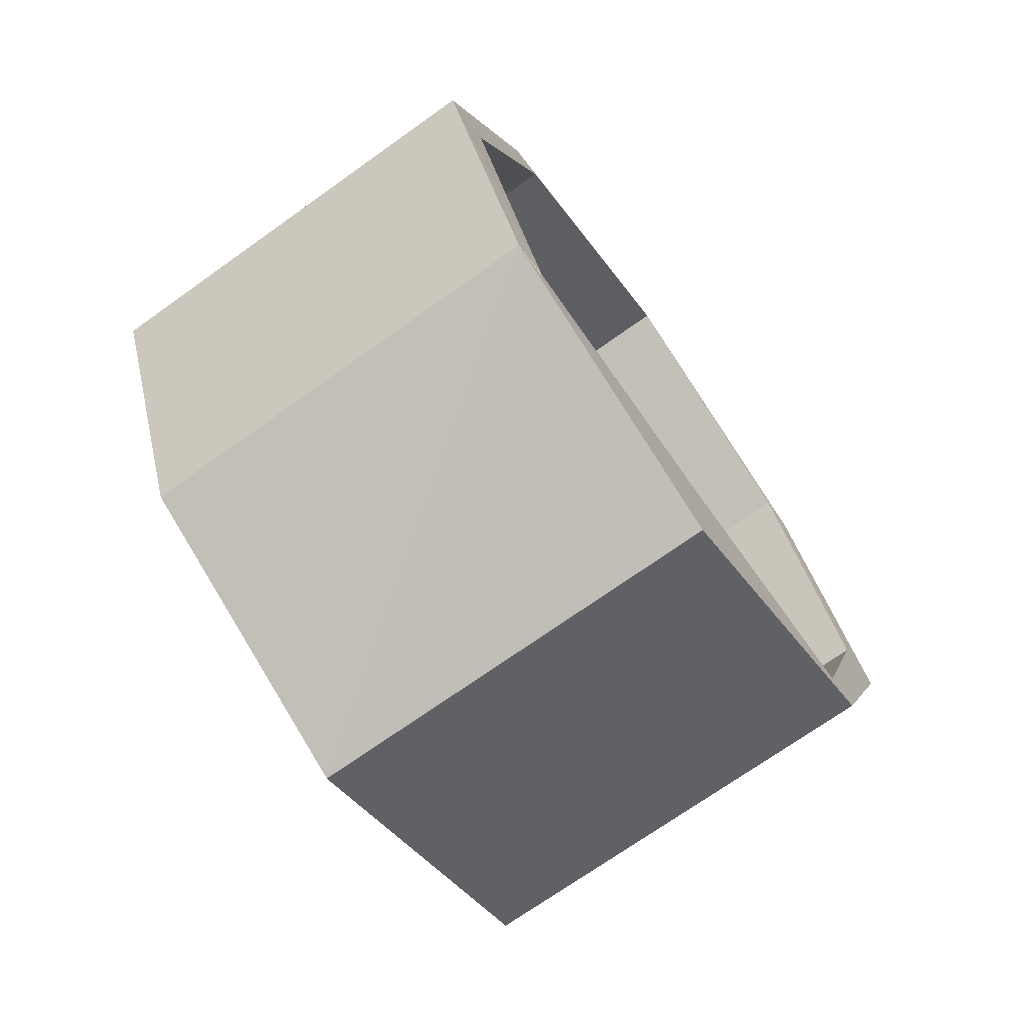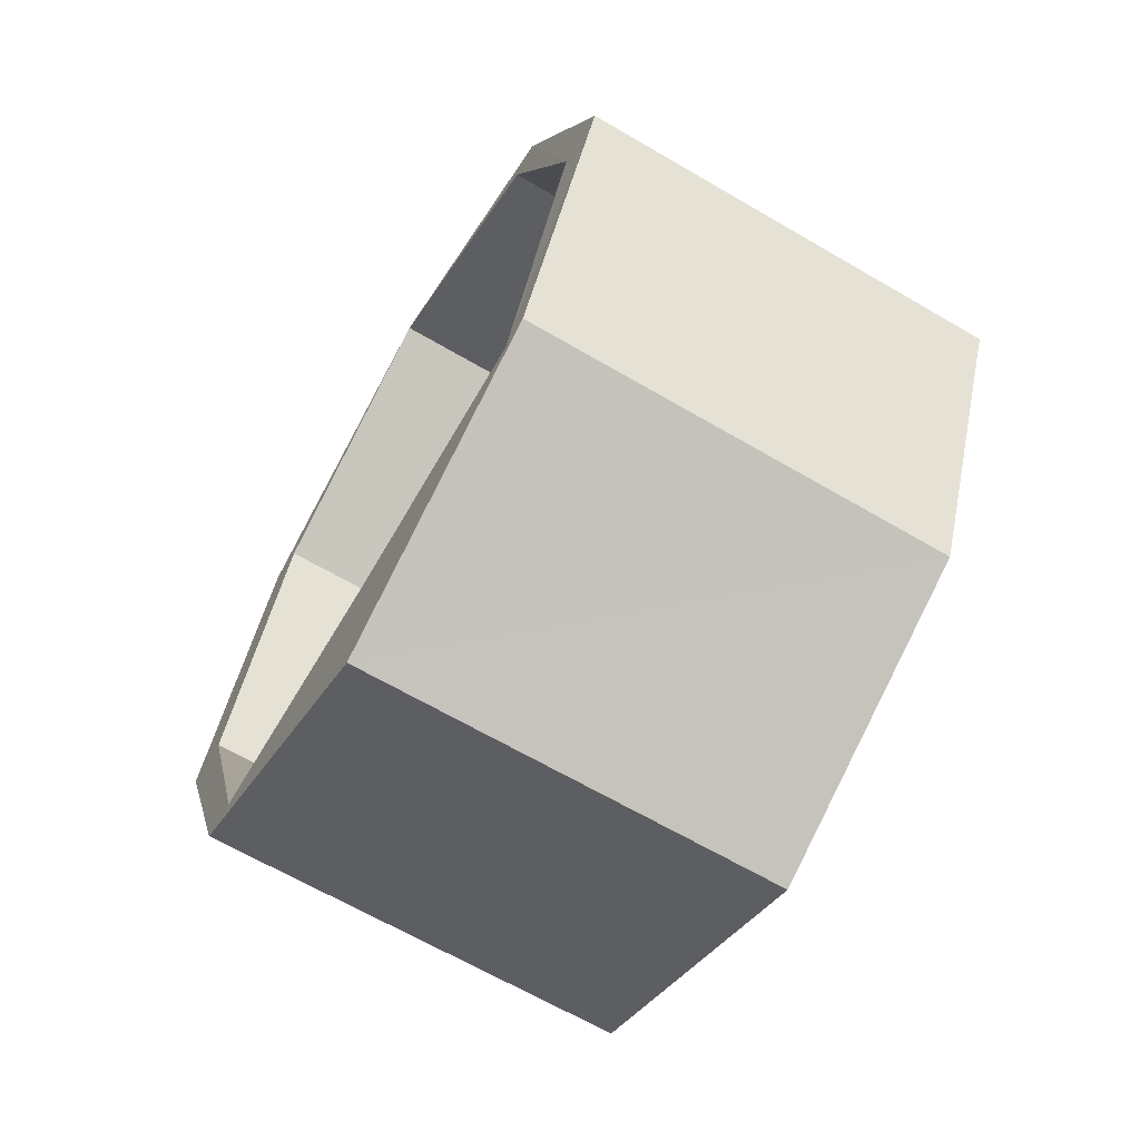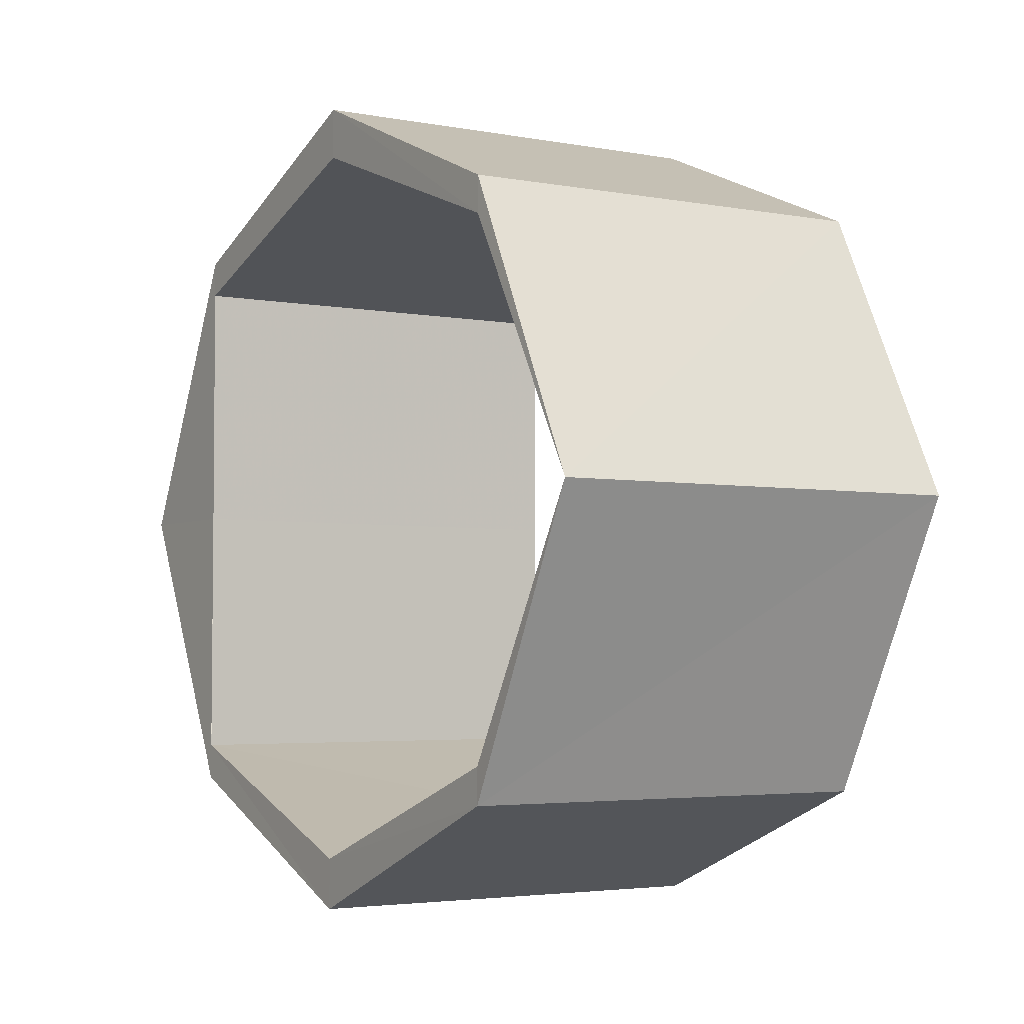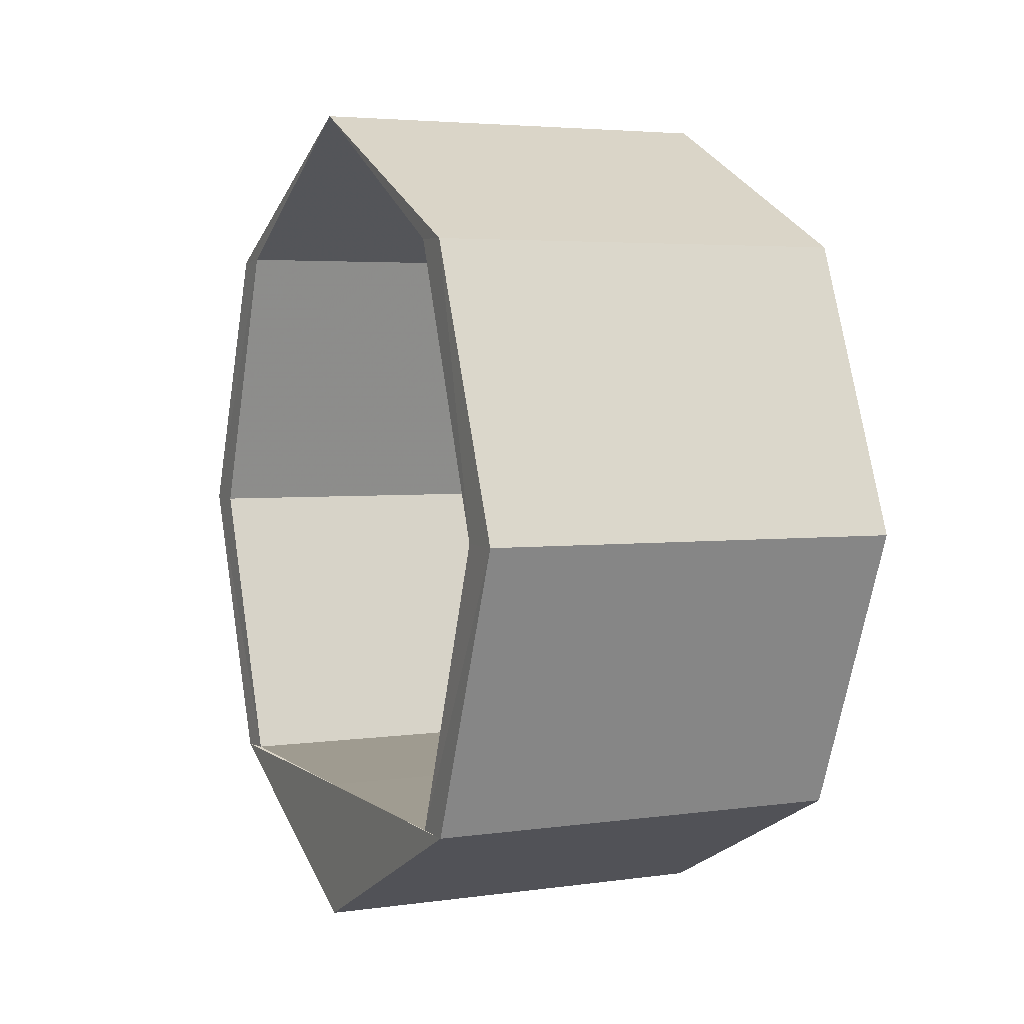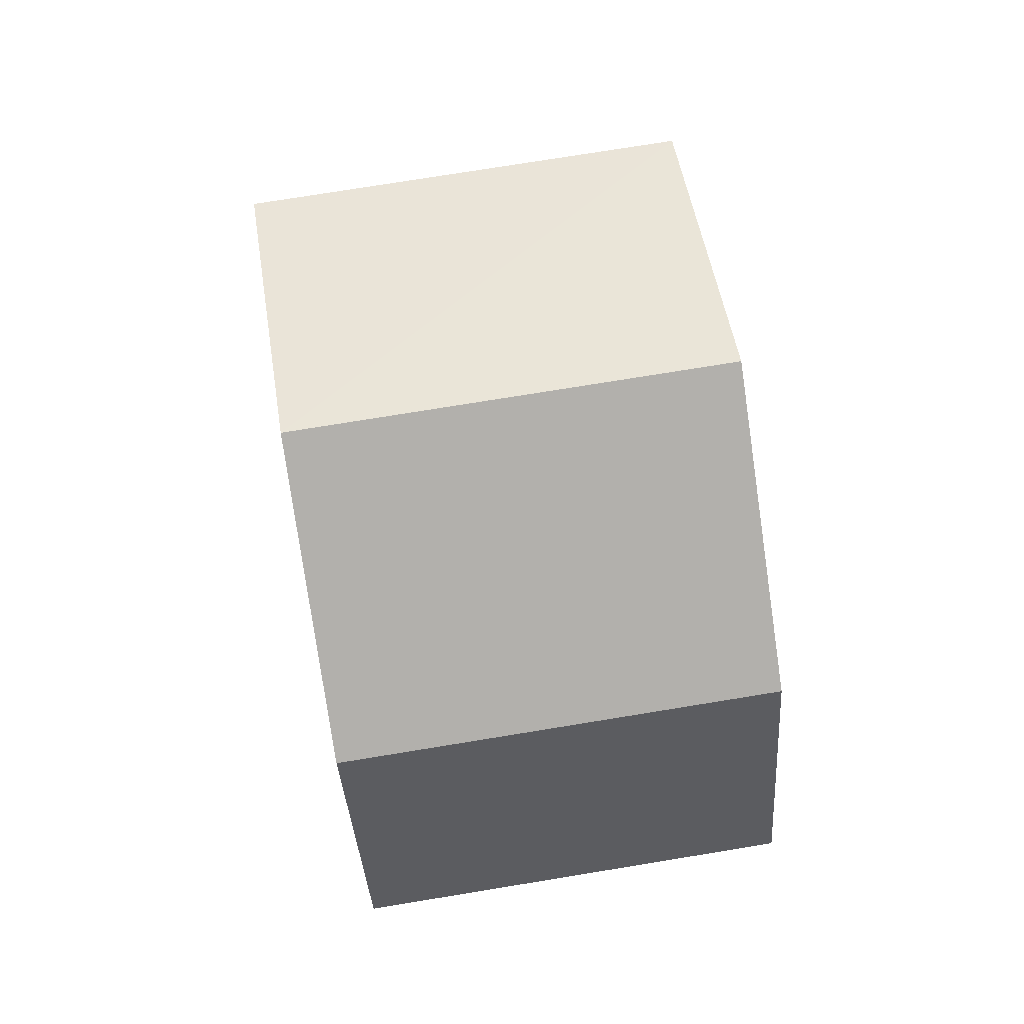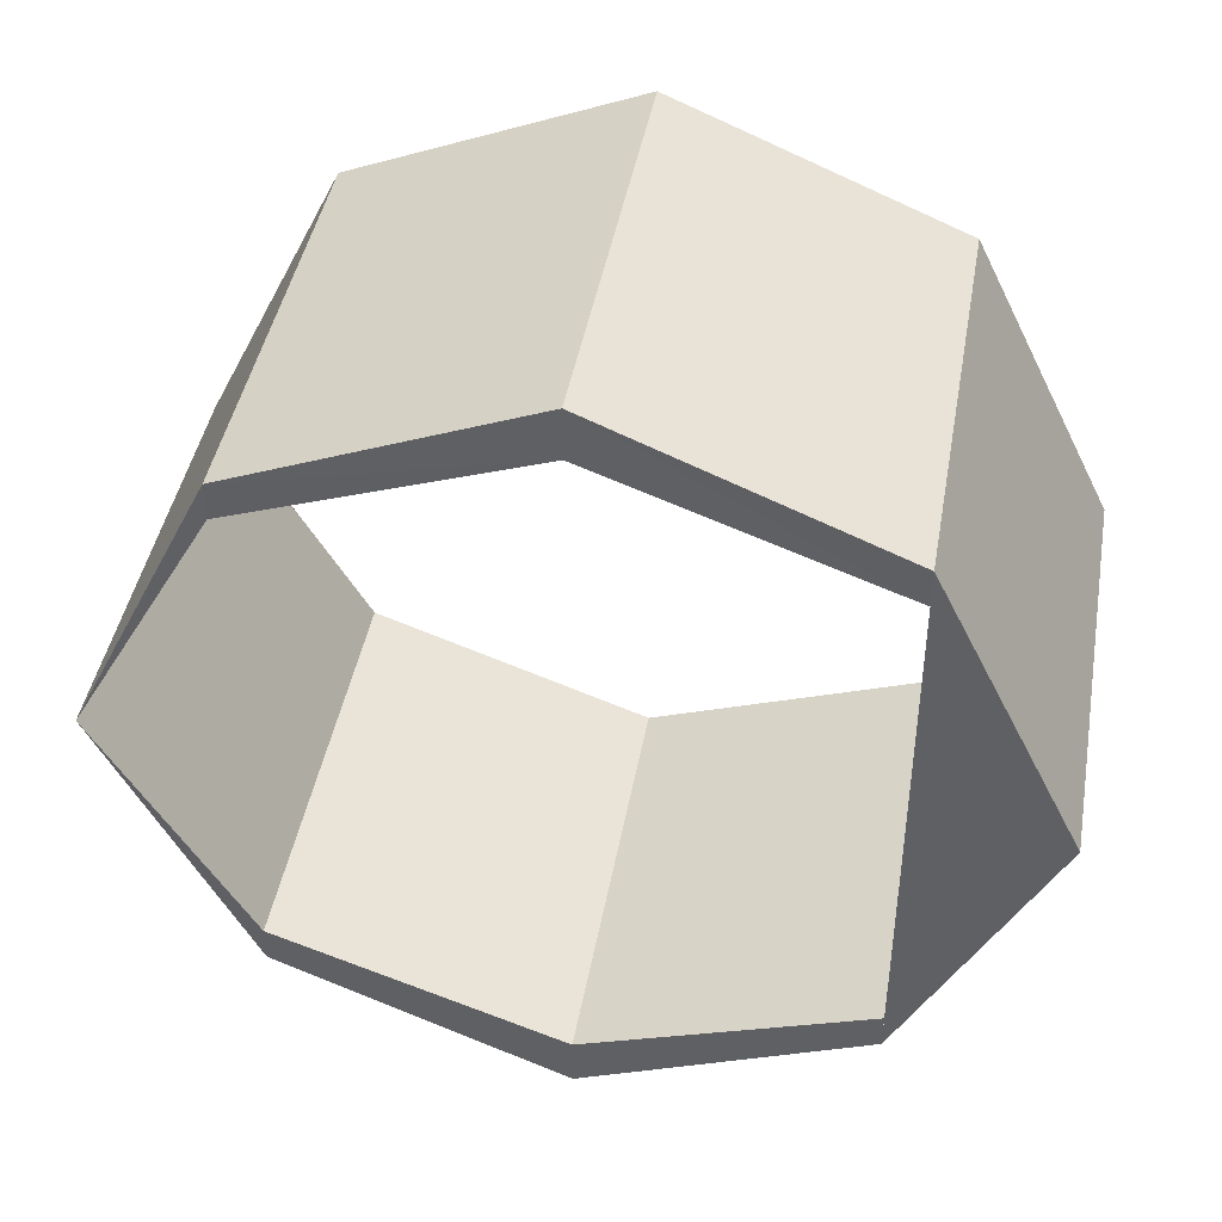
<metadata>
{"format":"obj","ext":"obj","renderer":"f3d","projection":"perspective","resolution":1024,"background":"white","views":[{"elev":-71.8,"azim":35.5,"up":"+Y"},{"elev":-65.7,"azim":-30.4,"up":"+Y"},{"elev":-3.6,"azim":147.7,"up":"+Z"},{"elev":4.0,"azim":-25.0,"up":"+Y"},{"elev":75.7,"azim":-9.3,"up":"+Y"},{"elev":43.6,"azim":-79.9,"up":"+Z"}]}
</metadata>
<code>
o 6822
v 2241 1888 12.28
v 2241 1888 12.26
v 2241 1888 12.26
v 2241 1888 12.28
v 2241 1888 12.24
v 2241 1888 12.26
v 2241 1888 12.24
v 2241 1888 12.23
v 2241 1888 12.24
v 2241 1888 12.29
v 2241 1888 12.28
v 2241 1888 12.28
v 2241 1888 12.24
v 2241 1888 12.26
v 2241 1888 12.23
v 2241 1888 12.23
v 2241 1888 12.24
v 2241 1888 12.23
v 2241 1888 12.24
v 2241 1888 12.24
v 2241 1888 12.24
v 2241 1888 12.26
v 2241 1888 12.24
v 2241 1888 12.24
v 2241 1888 12.26
v 2241 1888 12.23
v 2241 1888 12.24
v 2241 1888 12.23
v 2241 1888 12.24
v 2241 1888 12.24
v 2241 1888 12.26
v 2241 1888 12.24
v 2241 1888 12.26
v 2241 1888 12.28
v 2241 1888 12.28
v 2241 1888 12.28
v 2241 1888 12.28
v 2241 1888 12.28
v 2241 1888 12.28
v 2241 1888 12.28
v 2241 1888 12.28
v 2241 1888 12.29
v 2241 1888 12.28
v 2241 1888 12.28
v 2241 1888 12.28
v 2241 1888 12.26
v 2241 1888 12.26
v 2241 1888 12.28
v 2241 1888 12.28
v 2241 1888 12.29
v 2241 1888 12.28
v 2241 1888 12.28
v 2241 1888 12.29
v 2241 1888 12.28
v 2241 1888 12.26
v 2241 1888 12.26
v 2241 1888 12.24
v 2241 1888 12.24
v 2241 1888 12.23
v 2241 1888 12.24
v 2241 1888 12.23
v 2241 1888 12.24
v 2241 1888 12.23
v 2241 1888 12.23
v 2241 1888 12.24
v 2241 1888 12.26
v 2241 1888 12.24
v 2241 1888 12.26
v 2241 1888 12.28
v 2241 1888 12.28
v 2241 1888 12.28
v 2241 1888 12.28
v 2241 1888 12.29
v 2241 1888 12.28
f 1 2 3
f 3 4 1
f 5 6 3
f 5 7 8
f 2 9 7
f 4 10 11
f 12 11 10
f 2 13 14
f 15 13 16
f 17 15 18
f 19 16 20
f 18 19 21
f 22 19 23
f 8 24 23
f 25 24 21
f 24 26 27
f 28 29 26
f 23 30 31
f 32 33 31
f 34 33 31
f 35 36 31
f 22 37 35
f 37 38 39
f 40 41 38
f 42 37 43
f 44 45 42
f 44 46 47
f 25 48 43
f 49 48 35
f 48 50 51
f 52 53 49
f 53 54 50
f 55 54 56
f 57 55 47
f 47 58 57
f 58 59 60
f 9 60 59
f 9 2 55
f 12 55 2
f 55 12 45
f 9 61 62
f 63 62 61
f 63 61 30
f 64 30 61
f 63 65 59
f 64 59 65
f 21 65 66
f 67 68 66
f 69 68 66
f 43 70 66
f 71 70 72
f 73 72 70
f 73 74 72
f 12 72 74
f 73 36 10
f 71 10 36

</code>
